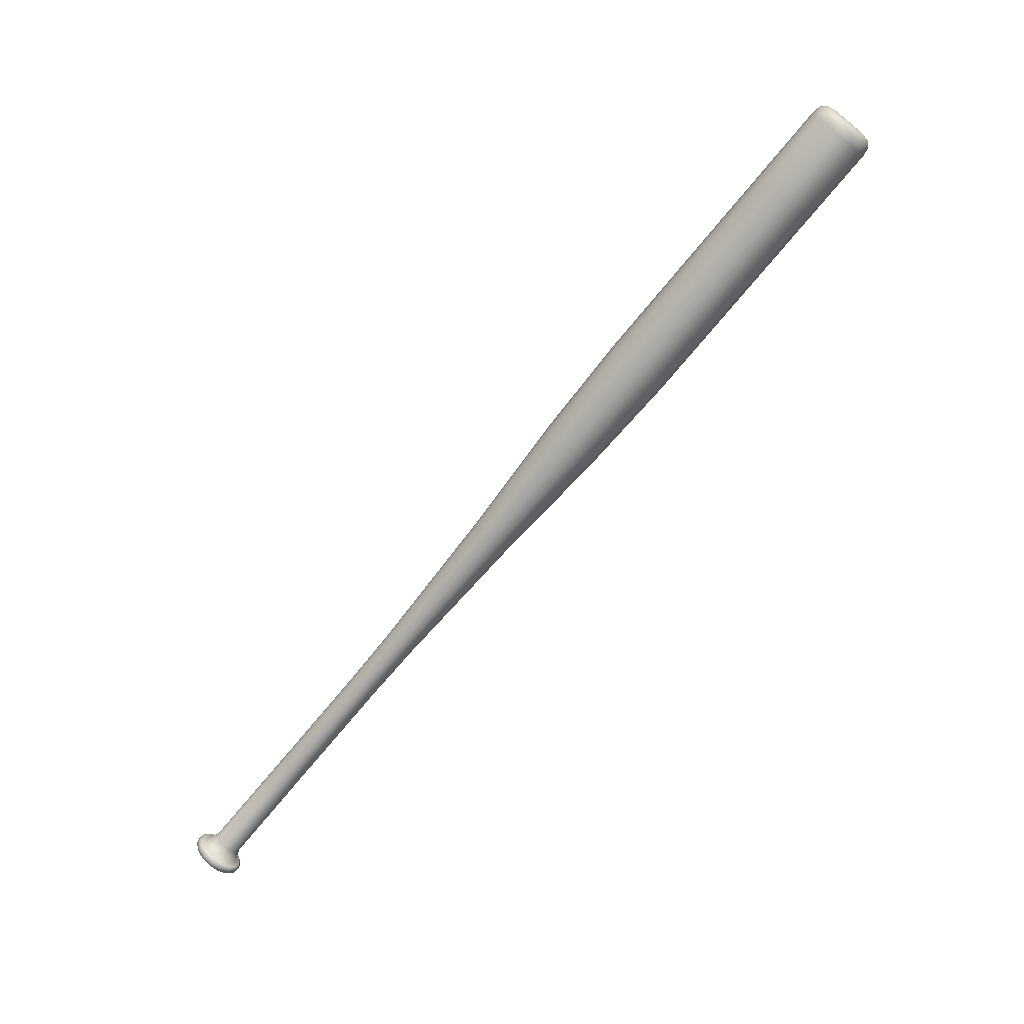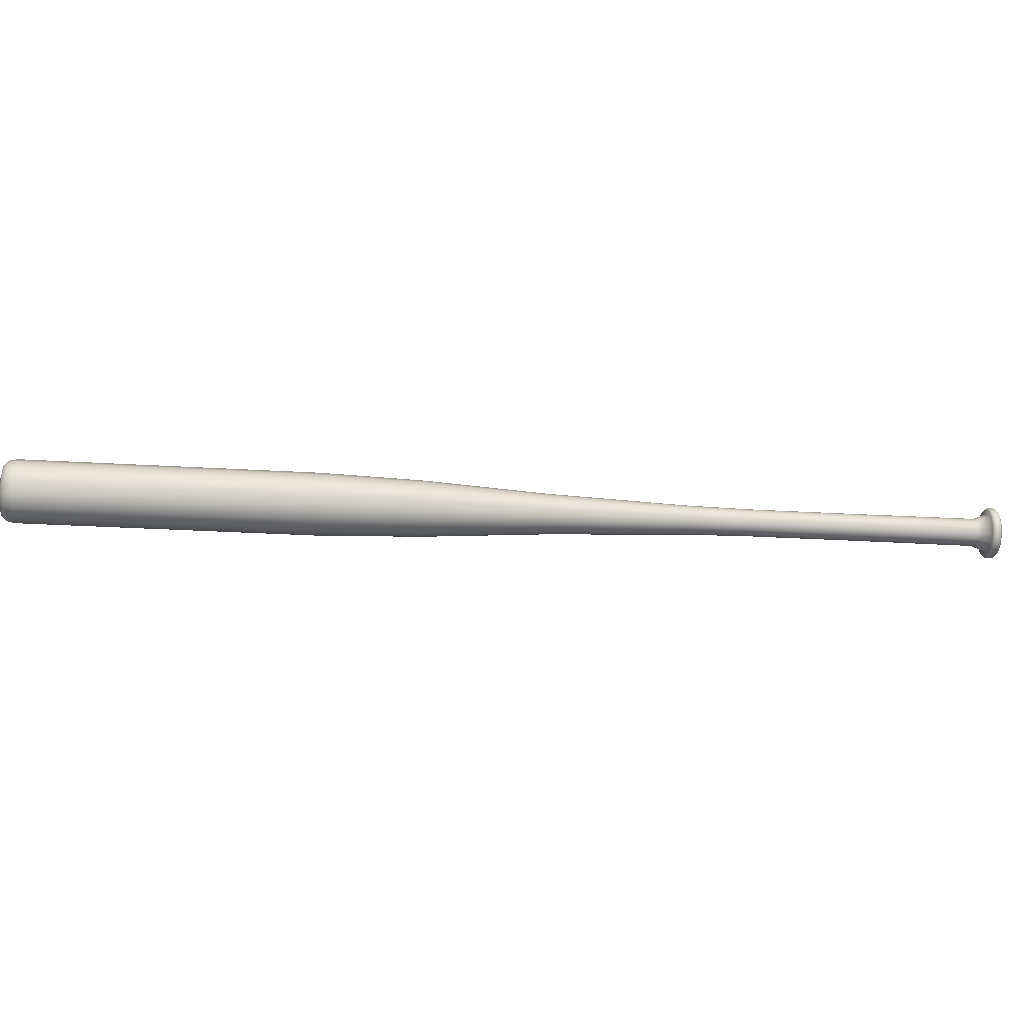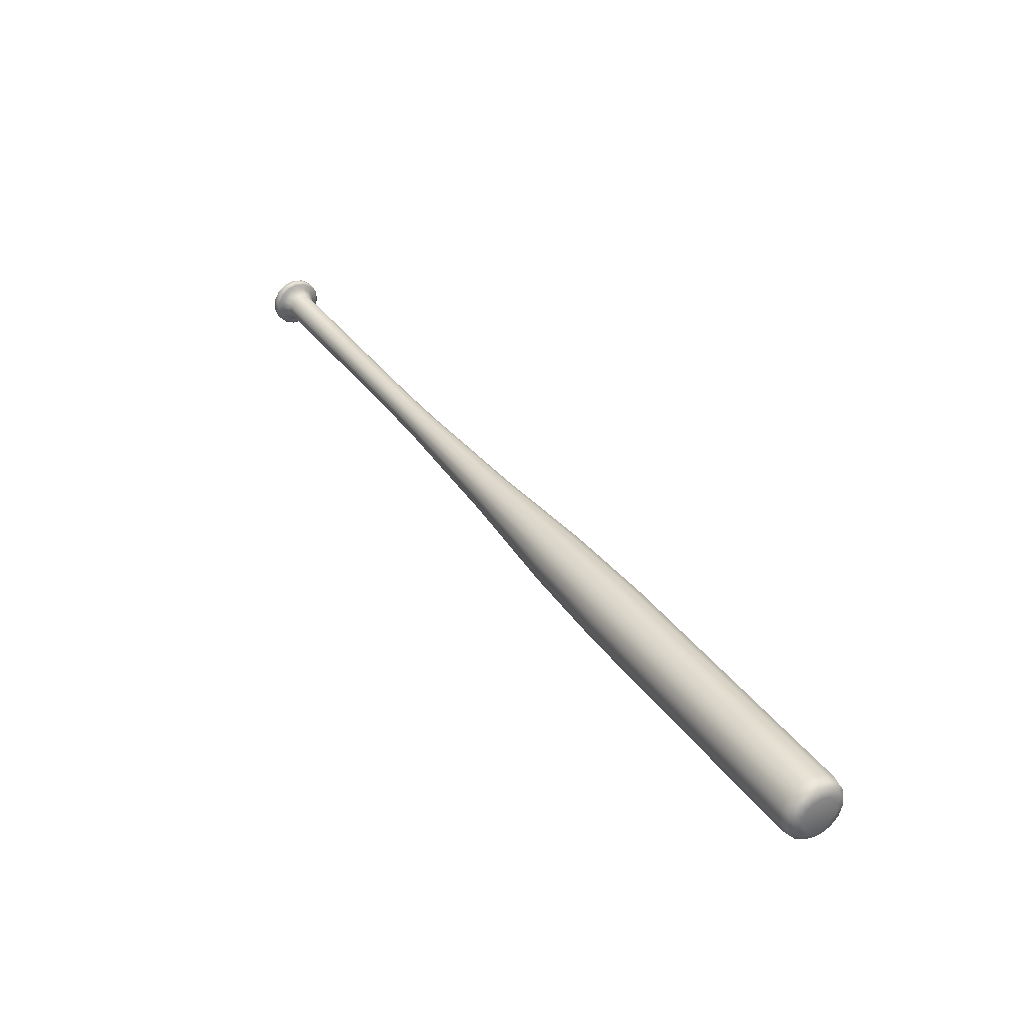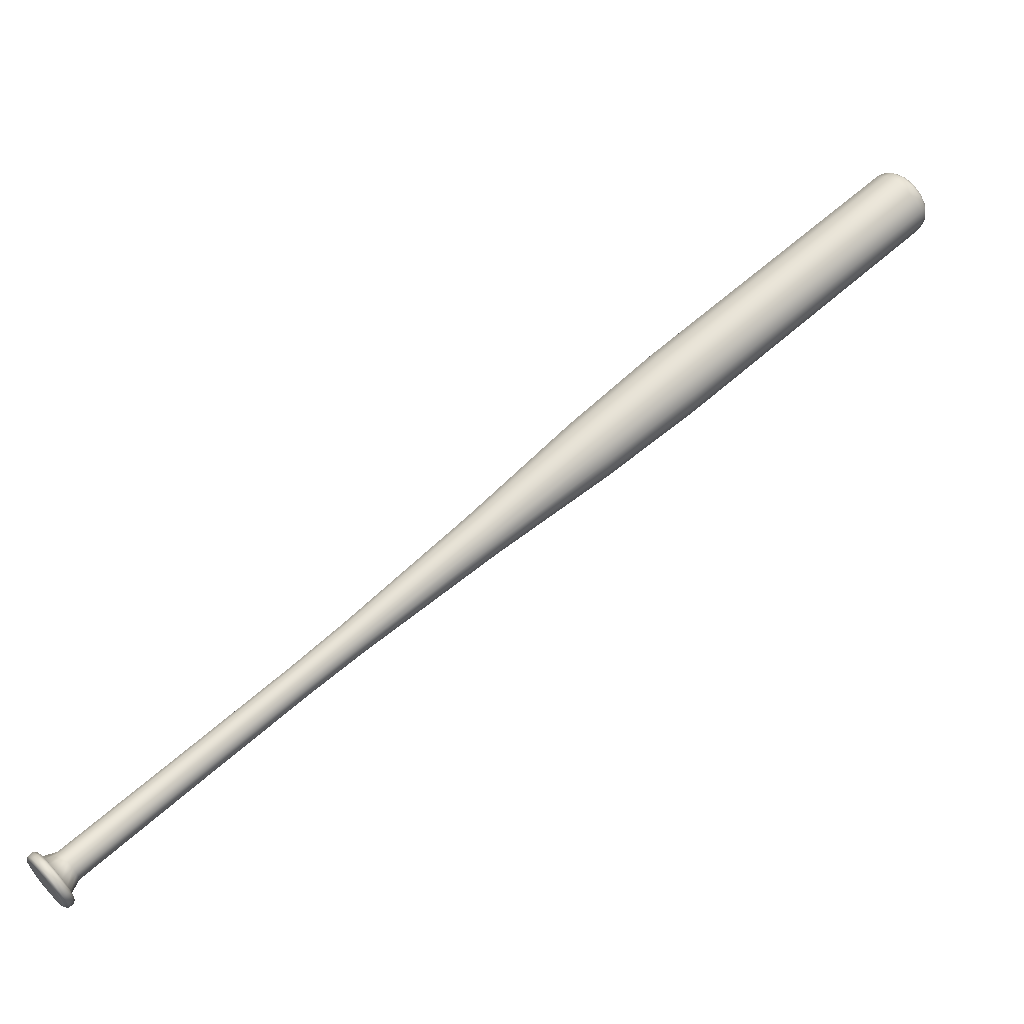
<metadata>
{"format":"obj","ext":"obj","renderer":"f3d","projection":"perspective","resolution":1024,"background":"white","views":[{"elev":-60.9,"azim":8.2,"up":"+Y"},{"elev":66.3,"azim":137.1,"up":"+Y"},{"elev":44.0,"azim":16.6,"up":"+Y"},{"elev":-20.4,"azim":0.8,"up":"+Z"}]}
</metadata>
<code>
g default
v -2.644 5.487 -0.1398
v -2.643 5.529 -0.1489
v -2.63 5.564 -0.1697
v -2.633 5.446 -0.1439
v -2.472 5.521 -0.2577
v -2.44 5.523 -0.1921
v -2.436 5.492 -0.1901
v -2.467 5.479 -0.2551
v -2.488 5.559 -0.2472
v -2.452 5.551 -0.1843
v -2.513 5.586 -0.2254
v -2.47 5.571 -0.1684
v -2.542 5.598 -0.1961
v -2.491 5.58 -0.1469
v -2.57 5.593 -0.1643
v -2.512 5.575 -0.1236
v -2.592 5.57 -0.1355
v -2.528 5.559 -0.1025
v -2.605 5.535 -0.1148
v -2.537 5.533 -0.08739
v -2.606 5.493 -0.1057
v -2.538 5.503 -0.0807
v -2.596 5.452 -0.1097
v -2.53 5.472 -0.08364
v -2.575 5.418 -0.1263
v -2.515 5.448 -0.09575
v -2.547 5.398 -0.1524
v -2.495 5.433 -0.1149
v -2.518 5.395 -0.1837
v -2.474 5.431 -0.1378
v -2.493 5.41 -0.2146
v -2.455 5.442 -0.1605
v -2.475 5.439 -0.2399
v -2.442 5.463 -0.179
v -1.966 5.604 0.2432
v -1.736 5.644 0.4527
v -1.733 5.613 0.4545
v -1.962 5.574 0.2451
v -1.977 5.632 0.2507
v -1.748 5.671 0.4602
v -1.995 5.651 0.2664
v -1.766 5.69 0.4759
v -2.016 5.66 0.2874
v -1.786 5.699 0.4969
v -2.036 5.655 0.3102
v -1.806 5.695 0.5197
v -2.052 5.639 0.3308
v -1.823 5.679 0.5403
v -2.061 5.614 0.3456
v -1.832 5.653 0.5551
v -2.062 5.584 0.3521
v -1.833 5.624 0.5616
v -2.054 5.555 0.3493
v -1.825 5.594 0.5587
v -2.039 5.531 0.3374
v -1.81 5.57 0.5469
v -2.02 5.516 0.3187
v -1.79 5.556 0.5281
v -1.999 5.514 0.2963
v -1.77 5.554 0.5058
v -1.98 5.525 0.2741
v -1.751 5.564 0.4836
v -1.967 5.546 0.256
v -1.738 5.585 0.4655
v -1.507 5.683 0.6622
v -1.504 5.652 0.664
v -1.519 5.71 0.6697
v -1.536 5.73 0.6854
v -1.557 5.738 0.7063
v -1.577 5.734 0.7291
v -1.593 5.718 0.7497
v -1.602 5.693 0.7645
v -1.603 5.663 0.7711
v -1.596 5.633 0.7682
v -1.581 5.609 0.7564
v -1.561 5.595 0.7376
v -1.54 5.593 0.7153
v -1.522 5.603 0.6931
v -1.509 5.624 0.675
v -1.274 5.724 0.8674
v -1.27 5.691 0.8693
v -1.287 5.753 0.8755
v -1.306 5.774 0.8923
v -1.328 5.783 0.9149
v -1.35 5.779 0.9395
v -1.367 5.762 0.9617
v -1.377 5.734 0.9777
v -1.378 5.702 0.9847
v -1.369 5.67 0.9816
v -1.353 5.644 0.9688
v -1.332 5.629 0.9486
v -1.31 5.627 0.9245
v -1.29 5.638 0.9006
v -1.276 5.661 0.8811
v -0.689 5.828 1.362
v -0.6839 5.783 1.365
v -0.7063 5.869 1.373
v -0.7325 5.898 1.396
v -0.7633 5.91 1.428
v -0.7932 5.904 1.462
v -0.8171 5.88 1.492
v -0.8308 5.843 1.514
v -0.832 5.798 1.524
v -0.8206 5.754 1.52
v -0.7983 5.719 1.502
v -0.7692 5.697 1.474
v -0.7382 5.694 1.441
v -0.7108 5.709 1.408
v -0.6915 5.741 1.381
v -0.1738 5.922 1.778
v -0.1666 5.859 1.782
v -0.1975 5.978 1.794
v -0.2337 6.018 1.826
v -0.276 6.035 1.869
v -0.3172 6.027 1.915
v -0.3501 5.994 1.958
v -0.3691 5.942 1.988
v -0.3708 5.881 2.001
v -0.355 5.82 1.995
v -0.3243 5.771 1.971
v -0.2842 5.742 1.933
v -0.2415 5.737 1.887
v -0.2036 5.758 1.841
v -0.1771 5.802 1.804
v 0.2373 5.994 2.132
v 0.2453 5.925 2.136
v 0.211 6.057 2.149
v 0.1708 6.101 2.184
v 0.1238 6.121 2.232
v 0.07807 6.111 2.284
v 0.04151 6.075 2.331
v 0.02046 6.017 2.365
v 0.01856 5.949 2.38
v 0.03615 5.882 2.373
v 0.07018 5.827 2.346
v 0.1147 5.795 2.303
v 0.1621 5.79 2.252
v 0.2042 5.813 2.202
v 0.2336 5.861 2.161
v 0.6379 6.063 2.497
v 0.6459 5.994 2.502
v 0.6115 6.125 2.515
v 0.5713 6.17 2.55
v 0.5243 6.189 2.598
v 0.4786 6.18 2.65
v 0.4421 6.143 2.697
v 0.421 6.086 2.731
v 0.4191 6.018 2.745
v 0.4367 5.951 2.739
v 0.4707 5.896 2.712
v 0.5152 5.863 2.669
v 0.5626 5.858 2.618
v 0.6047 5.882 2.568
v 0.6342 5.93 2.526
v 1.038 6.132 2.863
v 1.046 6.063 2.867
v 1.012 6.194 2.88
v 0.9718 6.239 2.916
v 0.9248 6.258 2.964
v 0.8791 6.249 3.016
v 0.8425 6.212 3.062
v 0.8215 6.155 3.096
v 0.8196 6.087 3.111
v 0.8372 6.019 3.105
v 0.8712 5.965 3.078
v 0.9157 5.932 3.035
v 0.9631 5.927 2.984
v 1.005 5.951 2.933
v 1.035 5.999 2.892
v 1.383 6.191 3.178
v 1.391 6.122 3.182
v 1.357 6.253 3.195
v 1.317 6.298 3.231
v 1.27 6.317 3.279
v 1.224 6.308 3.331
v 1.187 6.271 3.378
v 1.166 6.214 3.411
v 1.165 6.146 3.426
v 1.182 6.079 3.42
v 1.216 6.024 3.393
v 1.261 5.991 3.35
v 1.308 5.986 3.299
v 1.35 6.01 3.249
v 1.38 6.058 3.207
v 1.268 6.197 3.417
v 1.267 6.158 3.425
v 1.277 6.118 3.421
v 1.28 6.231 3.397
v 1.409 6.195 3.212
v 1.417 6.129 3.216
v 1.384 6.254 3.228
v 1.346 6.297 3.262
v 1.301 6.315 3.308
v 1.257 6.306 3.358
v 1.223 6.271 3.402
v 1.202 6.216 3.434
v 1.201 6.151 3.449
v 1.217 6.087 3.442
v 1.25 6.035 3.417
v 1.292 6.004 3.376
v 1.338 5.999 3.327
v 1.378 6.022 3.279
v 1.406 6.067 3.24
v 1.413 6.192 3.246
v 1.42 6.136 3.25
v 1.395 6.184 3.28
v 1.399 6.144 3.283
v 1.392 6.243 3.26
v 1.379 6.221 3.29
v 1.359 6.279 3.289
v 1.356 6.246 3.311
v 1.321 6.295 3.328
v 1.328 6.258 3.339
v 1.283 6.287 3.37
v 1.302 6.252 3.369
v 1.254 6.258 3.409
v 1.236 6.211 3.436
v 1.235 6.155 3.448
v 1.249 6.1 3.443
v 1.277 6.056 3.421
v 1.297 6.086 3.406
v 1.313 6.029 3.386
v 1.323 6.067 3.381
v 1.352 6.025 3.345
v 1.351 6.064 3.351
v 1.386 6.044 3.304
v 1.375 6.078 3.321
v 1.41 6.084 3.27
v 1.393 6.106 3.297
v 1.394 6.114 3.294
v -2.451 5.471 -0.2888
v -2.472 5.467 -0.3077
v -2.478 5.525 -0.3112
v -2.458 5.528 -0.2923
v -2.461 5.417 -0.2681
v -2.481 5.414 -0.2871
v -2.485 5.378 -0.2338
v -2.506 5.374 -0.2528
v -2.52 5.358 -0.1919
v -2.541 5.355 -0.2109
v -2.559 5.362 -0.1496
v -2.58 5.359 -0.1686
v -2.596 5.389 -0.1142
v -2.617 5.386 -0.1331
v -2.625 5.435 -0.0918
v -2.645 5.431 -0.1107
v -2.639 5.491 -0.08627
v -2.66 5.487 -0.1052
v -2.638 5.547 -0.09864
v -2.658 5.544 -0.1176
v -2.62 5.595 -0.1267
v -2.641 5.591 -0.1457
v -2.59 5.625 -0.1657
v -2.611 5.622 -0.1846
v -2.552 5.633 -0.2087
v -2.573 5.629 -0.2277
v -2.513 5.617 -0.2484
v -2.534 5.613 -0.2674
v -2.479 5.58 -0.278
v -2.5 5.576 -0.297
v -2.45 5.474 -0.273
v -2.456 5.527 -0.2763
v -2.459 5.425 -0.2541
v -2.482 5.389 -0.2226
v -2.514 5.371 -0.1841
v -2.55 5.375 -0.1453
v -2.584 5.399 -0.1128
v -2.61 5.441 -0.09215
v -2.623 5.492 -0.08713
v -2.622 5.544 -0.09848
v -2.606 5.588 -0.1242
v -2.578 5.616 -0.16
v -2.543 5.623 -0.1996
v -2.507 5.608 -0.236
v -2.477 5.574 -0.2632
v -2.51 5.515 -0.2918
v -2.494 5.521 -0.3104
v -2.488 5.468 -0.3071
v -2.505 5.472 -0.2893
v -2.526 5.553 -0.2813
v -2.514 5.568 -0.2973
v -2.55 5.58 -0.2595
v -2.544 5.602 -0.2701
v -2.579 5.592 -0.2302
v -2.58 5.617 -0.2337
v -2.607 5.586 -0.1984
v -2.615 5.609 -0.1941
v -2.643 5.582 -0.1583
v -2.659 5.538 -0.1326
v -2.661 5.486 -0.1213
v -2.647 5.435 -0.1263
v -2.612 5.412 -0.1604
v -2.621 5.393 -0.1469
v -2.585 5.392 -0.1866
v -2.587 5.368 -0.1794
v -2.556 5.389 -0.2178
v -2.551 5.364 -0.2182
v -2.53 5.403 -0.2488
v -2.519 5.382 -0.2567
v -2.512 5.433 -0.274
v -2.497 5.419 -0.2882
g Bate1
f 1 2 3
f 3 4 1
f 5 6 7
f 7 8 5
f 9 10 6
f 6 5 9
f 11 12 10
f 10 9 11
f 13 14 12
f 12 11 13
f 15 16 14
f 14 13 15
f 17 18 16
f 16 15 17
f 19 20 18
f 18 17 19
f 21 22 20
f 20 19 21
f 23 24 22
f 22 21 23
f 25 26 24
f 24 23 25
f 27 28 26
f 26 25 27
f 29 30 28
f 28 27 29
f 31 32 30
f 30 29 31
f 33 34 32
f 32 31 33
f 8 7 34
f 34 33 8
f 35 36 37
f 37 38 35
f 39 40 36
f 36 35 39
f 41 42 40
f 40 39 41
f 43 44 42
f 42 41 43
f 45 46 44
f 44 43 45
f 47 48 46
f 46 45 47
f 49 50 48
f 48 47 49
f 51 52 50
f 50 49 51
f 53 54 52
f 52 51 53
f 55 56 54
f 54 53 55
f 57 58 56
f 56 55 57
f 59 60 58
f 58 57 59
f 61 62 60
f 60 59 61
f 63 64 62
f 62 61 63
f 38 37 64
f 64 63 38
f 36 65 66
f 66 37 36
f 40 67 65
f 65 36 40
f 42 68 67
f 67 40 42
f 44 69 68
f 68 42 44
f 46 70 69
f 69 44 46
f 48 71 70
f 70 46 48
f 50 72 71
f 71 48 50
f 52 73 72
f 72 50 52
f 54 74 73
f 73 52 54
f 56 75 74
f 74 54 56
f 58 76 75
f 75 56 58
f 60 77 76
f 76 58 60
f 62 78 77
f 77 60 62
f 64 79 78
f 78 62 64
f 37 66 79
f 79 64 37
f 65 80 81
f 81 66 65
f 67 82 80
f 80 65 67
f 68 83 82
f 82 67 68
f 69 84 83
f 83 68 69
f 70 85 84
f 84 69 70
f 71 86 85
f 85 70 71
f 72 87 86
f 86 71 72
f 73 88 87
f 87 72 73
f 74 89 88
f 88 73 74
f 75 90 89
f 89 74 75
f 76 91 90
f 90 75 76
f 77 92 91
f 91 76 77
f 78 93 92
f 92 77 78
f 79 94 93
f 93 78 79
f 66 81 94
f 94 79 66
f 80 95 96
f 96 81 80
f 82 97 95
f 95 80 82
f 83 98 97
f 97 82 83
f 84 99 98
f 98 83 84
f 85 100 99
f 99 84 85
f 86 101 100
f 100 85 86
f 87 102 101
f 101 86 87
f 88 103 102
f 102 87 88
f 89 104 103
f 103 88 89
f 90 105 104
f 104 89 90
f 91 106 105
f 105 90 91
f 92 107 106
f 106 91 92
f 93 108 107
f 107 92 93
f 94 109 108
f 108 93 94
f 81 96 109
f 109 94 81
f 95 110 111
f 111 96 95
f 97 112 110
f 110 95 97
f 98 113 112
f 112 97 98
f 99 114 113
f 113 98 99
f 100 115 114
f 114 99 100
f 101 116 115
f 115 100 101
f 102 117 116
f 116 101 102
f 103 118 117
f 117 102 103
f 104 119 118
f 118 103 104
f 105 120 119
f 119 104 105
f 106 121 120
f 120 105 106
f 107 122 121
f 121 106 107
f 108 123 122
f 122 107 108
f 109 124 123
f 123 108 109
f 96 111 124
f 124 109 96
f 110 125 126
f 126 111 110
f 112 127 125
f 125 110 112
f 113 128 127
f 127 112 113
f 114 129 128
f 128 113 114
f 115 130 129
f 129 114 115
f 116 131 130
f 130 115 116
f 117 132 131
f 131 116 117
f 118 133 132
f 132 117 118
f 119 134 133
f 133 118 119
f 120 135 134
f 134 119 120
f 121 136 135
f 135 120 121
f 122 137 136
f 136 121 122
f 123 138 137
f 137 122 123
f 124 139 138
f 138 123 124
f 111 126 139
f 139 124 111
f 125 140 141
f 141 126 125
f 127 142 140
f 140 125 127
f 128 143 142
f 142 127 128
f 129 144 143
f 143 128 129
f 130 145 144
f 144 129 130
f 131 146 145
f 145 130 131
f 132 147 146
f 146 131 132
f 133 148 147
f 147 132 133
f 134 149 148
f 148 133 134
f 135 150 149
f 149 134 135
f 136 151 150
f 150 135 136
f 137 152 151
f 151 136 137
f 138 153 152
f 152 137 138
f 139 154 153
f 153 138 139
f 126 141 154
f 154 139 126
f 140 155 156
f 156 141 140
f 142 157 155
f 155 140 142
f 143 158 157
f 157 142 143
f 144 159 158
f 158 143 144
f 145 160 159
f 159 144 145
f 146 161 160
f 160 145 146
f 147 162 161
f 161 146 147
f 148 163 162
f 162 147 148
f 149 164 163
f 163 148 149
f 150 165 164
f 164 149 150
f 151 166 165
f 165 150 151
f 152 167 166
f 166 151 152
f 153 168 167
f 167 152 153
f 154 169 168
f 168 153 154
f 141 156 169
f 169 154 141
f 155 170 171
f 171 156 155
f 157 172 170
f 170 155 157
f 158 173 172
f 172 157 158
f 159 174 173
f 173 158 159
f 160 175 174
f 174 159 160
f 161 176 175
f 175 160 161
f 162 177 176
f 176 161 162
f 163 178 177
f 177 162 163
f 164 179 178
f 178 163 164
f 165 180 179
f 179 164 165
f 166 181 180
f 180 165 166
f 167 182 181
f 181 166 167
f 168 183 182
f 182 167 168
f 169 184 183
f 183 168 169
f 156 171 184
f 184 169 156
f 185 186 187
f 187 188 185
f 35 38 7
f 7 6 35
f 39 35 6
f 6 10 39
f 41 39 10
f 10 12 41
f 43 41 12
f 12 14 43
f 45 43 14
f 14 16 45
f 47 45 16
f 16 18 47
f 49 47 18
f 18 20 49
f 51 49 20
f 20 22 51
f 53 51 22
f 22 24 53
f 55 53 24
f 24 26 55
f 57 55 26
f 26 28 57
f 59 57 28
f 28 30 59
f 61 59 30
f 30 32 61
f 63 61 32
f 32 34 63
f 38 63 34
f 34 7 38
f 189 190 171
f 171 170 189
f 191 189 170
f 170 172 191
f 192 191 172
f 172 173 192
f 193 192 173
f 173 174 193
f 194 193 174
f 174 175 194
f 195 194 175
f 175 176 195
f 196 195 176
f 176 177 196
f 197 196 177
f 177 178 197
f 198 197 178
f 178 179 198
f 199 198 179
f 179 180 199
f 200 199 180
f 180 181 200
f 201 200 181
f 181 182 201
f 202 201 182
f 182 183 202
f 203 202 183
f 183 184 203
f 190 203 184
f 184 171 190
f 204 205 190
f 190 189 204
f 206 207 205
f 205 204 206
f 208 204 189
f 189 191 208
f 209 206 204
f 204 208 209
f 210 208 191
f 191 192 210
f 211 209 208
f 208 210 211
f 212 210 192
f 192 193 212
f 213 211 210
f 210 212 213
f 214 212 193
f 193 194 214
f 215 213 212
f 212 214 215
f 216 214 194
f 194 195 216
f 188 215 214
f 214 216 188
f 217 216 195
f 195 196 217
f 185 188 216
f 216 217 185
f 218 217 196
f 196 197 218
f 186 185 217
f 217 218 186
f 219 218 197
f 197 198 219
f 187 186 218
f 218 219 187
f 220 219 198
f 198 199 220
f 221 187 219
f 219 220 221
f 222 220 199
f 199 200 222
f 223 221 220
f 220 222 223
f 224 222 200
f 200 201 224
f 225 223 222
f 222 224 225
f 226 224 201
f 201 202 226
f 227 225 224
f 224 226 227
f 228 226 202
f 202 203 228
f 229 227 226
f 226 228 229
f 205 228 203
f 203 190 205
f 205 207 230
f 205 230 229
f 205 229 228
f 221 215 188
f 188 187 221
f 223 213 215
f 215 221 223
f 225 211 213
f 213 223 225
f 227 209 211
f 211 225 227
f 229 230 206
f 229 206 209
f 227 229 209
f 230 207 206
f 231 232 233
f 233 234 231
f 235 236 232
f 232 231 235
f 237 238 236
f 236 235 237
f 239 240 238
f 238 237 239
f 241 242 240
f 240 239 241
f 243 244 242
f 242 241 243
f 245 246 244
f 244 243 245
f 247 248 246
f 246 245 247
f 249 250 248
f 248 247 249
f 251 252 250
f 250 249 251
f 253 254 252
f 252 251 253
f 255 256 254
f 254 253 255
f 257 258 256
f 256 255 257
f 259 260 258
f 258 257 259
f 234 233 260
f 260 259 234
f 8 261 262
f 262 5 8
f 33 263 261
f 261 8 33
f 31 264 263
f 263 33 31
f 29 265 264
f 264 31 29
f 27 266 265
f 265 29 27
f 25 267 266
f 266 27 25
f 23 268 267
f 267 25 23
f 21 269 268
f 268 23 21
f 19 270 269
f 269 21 19
f 17 271 270
f 270 19 17
f 15 272 271
f 271 17 15
f 13 273 272
f 272 15 13
f 11 274 273
f 273 13 11
f 9 275 274
f 274 11 9
f 5 262 275
f 275 9 5
f 276 277 278
f 278 279 276
f 280 281 277
f 277 276 280
f 282 283 281
f 281 280 282
f 284 285 283
f 283 282 284
f 286 287 285
f 285 284 286
f 3 288 287
f 287 286 3
f 2 289 288
f 288 3 2
f 1 290 289
f 289 2 1
f 4 291 290
f 290 1 4
f 292 293 291
f 291 4 292
f 294 295 293
f 293 292 294
f 296 297 295
f 295 294 296
f 298 299 297
f 297 296 298
f 300 301 299
f 299 298 300
f 279 278 301
f 301 300 279
f 286 292 4
f 4 3 286
f 284 294 292
f 292 286 284
f 282 296 294
f 294 284 282
f 280 298 296
f 296 282 280
f 276 300 298
f 298 280 276
f 276 279 300
f 262 261 231
f 231 234 262
f 261 263 235
f 235 231 261
f 263 264 237
f 237 235 263
f 264 265 239
f 239 237 264
f 265 266 241
f 241 239 265
f 266 267 243
f 243 241 266
f 267 268 245
f 245 243 267
f 268 269 247
f 247 245 268
f 269 270 249
f 249 247 269
f 270 271 251
f 251 249 270
f 271 272 253
f 253 251 271
f 272 273 255
f 255 253 272
f 273 274 257
f 257 255 273
f 274 275 259
f 259 257 274
f 275 262 234
f 234 259 275
f 278 277 233
f 233 232 278
f 277 281 260
f 260 233 277
f 281 283 258
f 258 260 281
f 283 285 256
f 256 258 283
f 285 287 254
f 254 256 285
f 287 288 252
f 252 254 287
f 288 289 250
f 250 252 288
f 289 290 248
f 248 250 289
f 290 291 246
f 246 248 290
f 291 293 244
f 244 246 291
f 293 295 242
f 242 244 293
f 295 297 240
f 240 242 295
f 297 299 238
f 238 240 297
f 299 301 236
f 236 238 299
f 301 278 232
f 232 236 301

</code>
